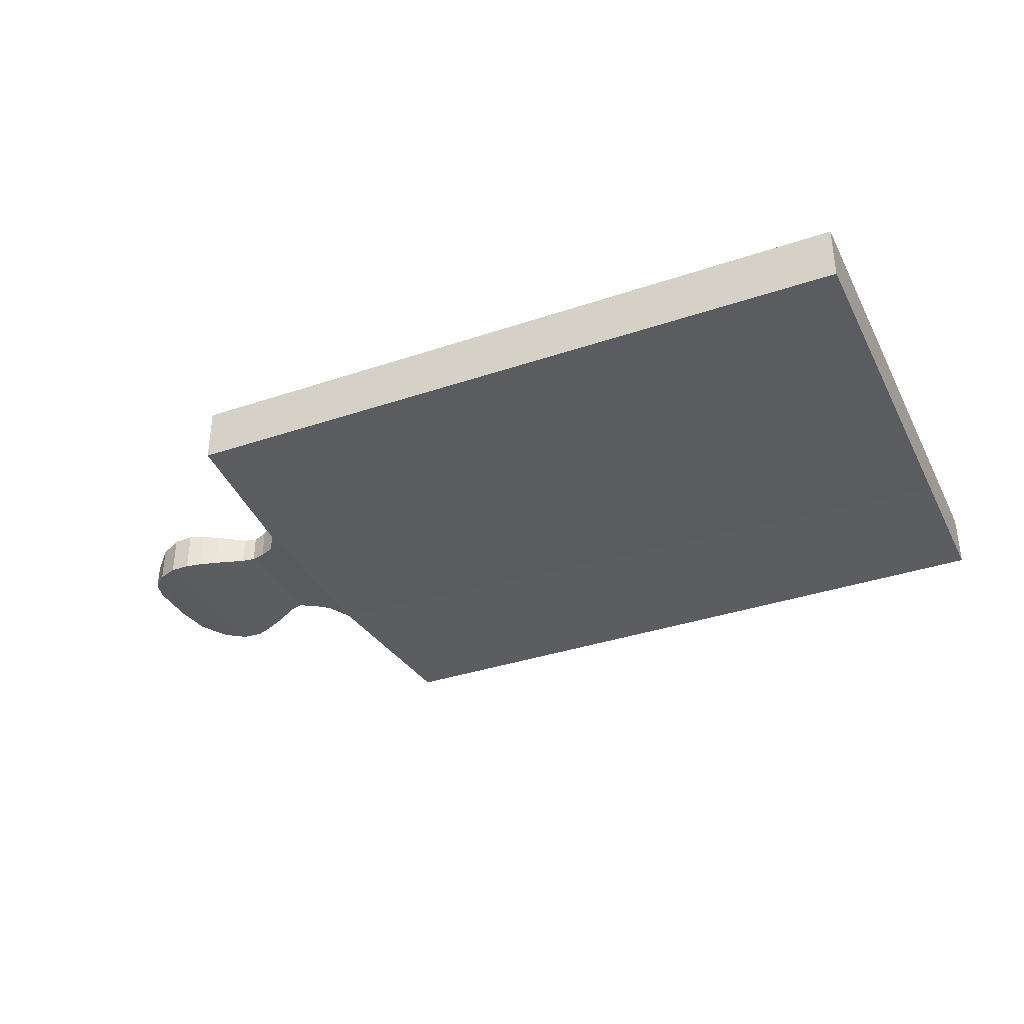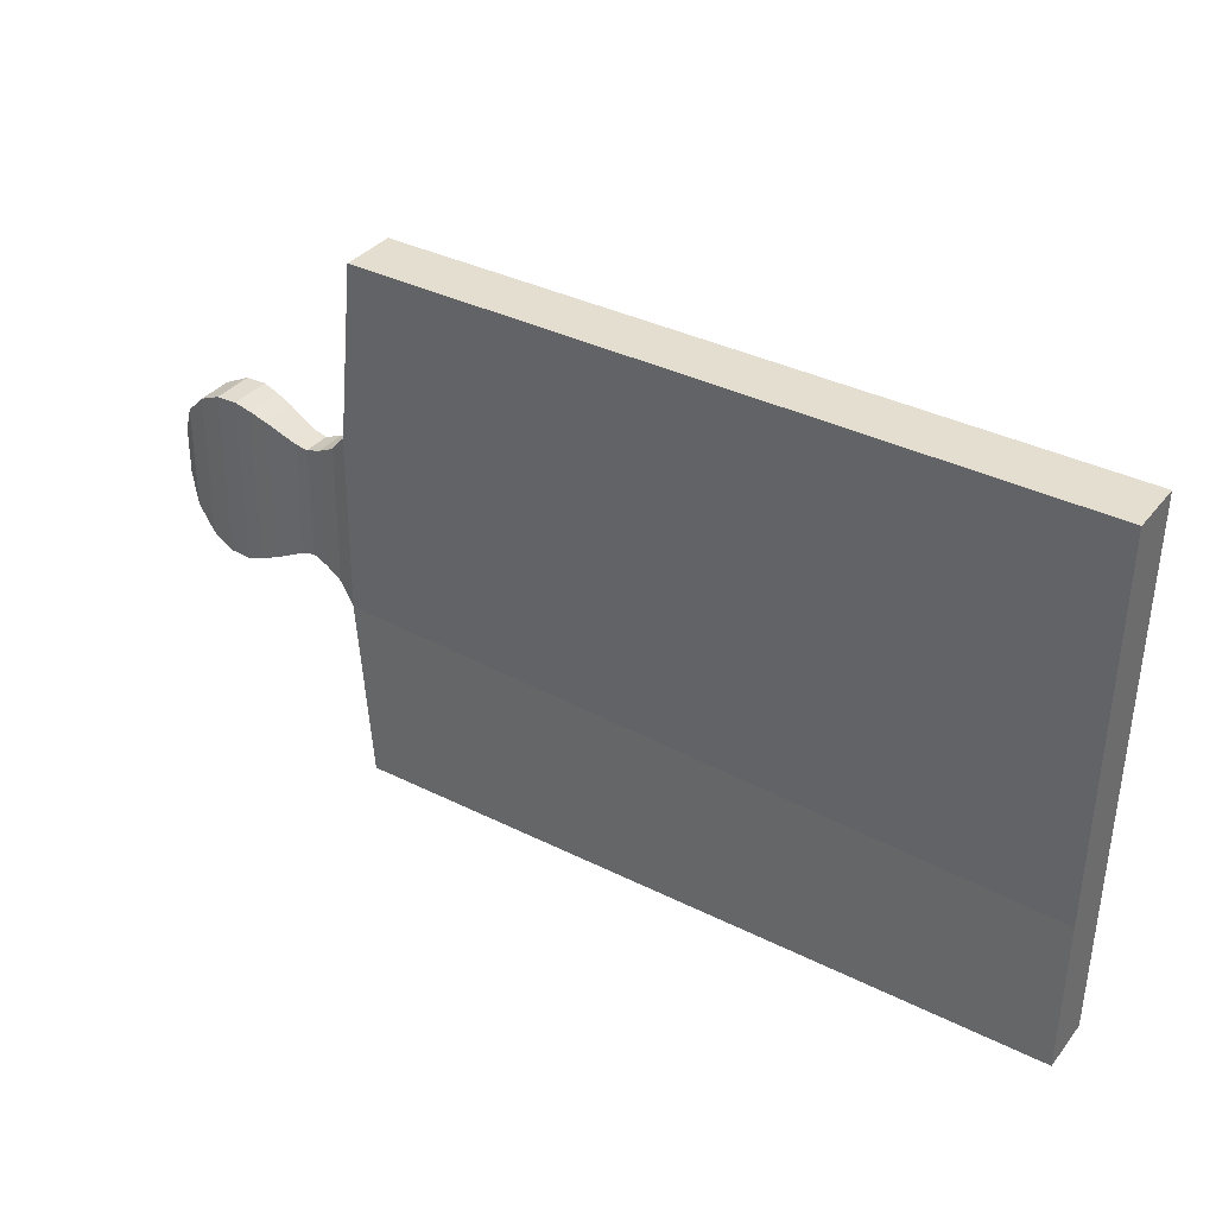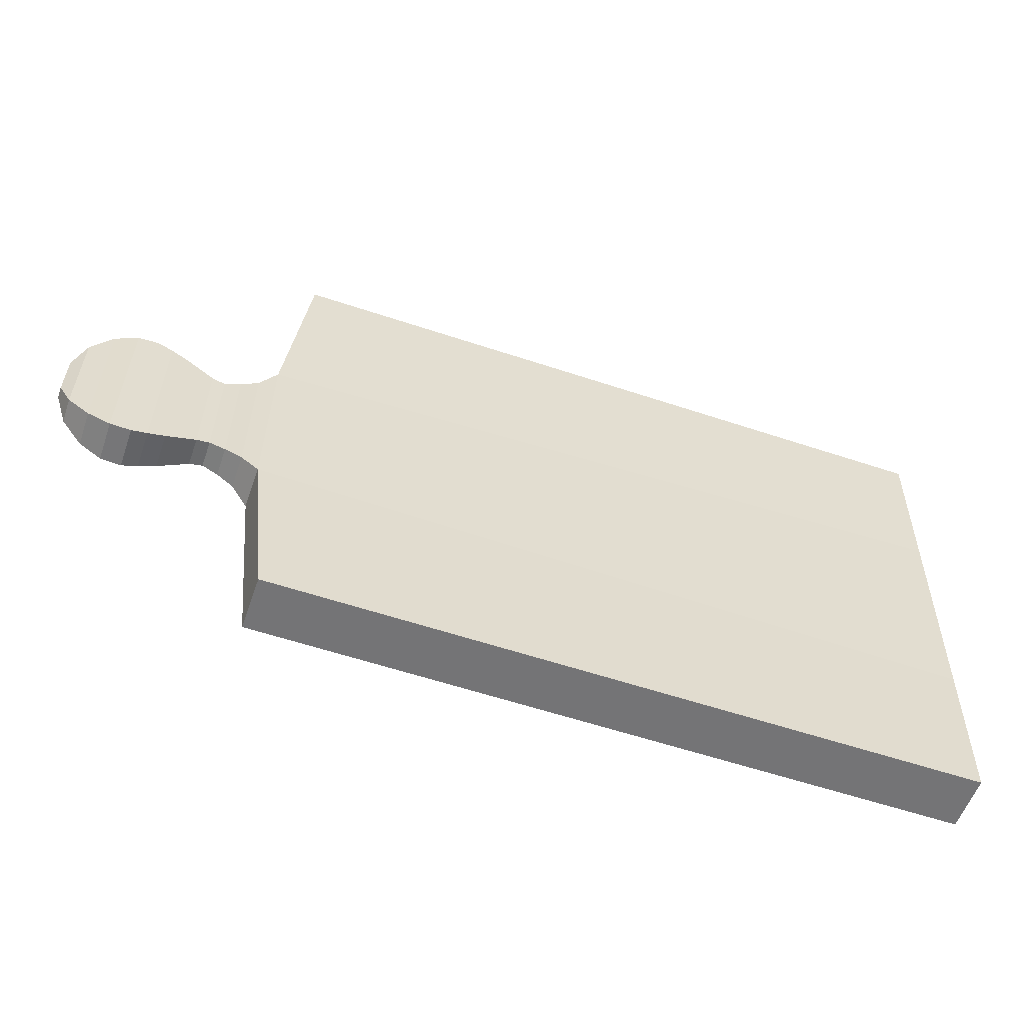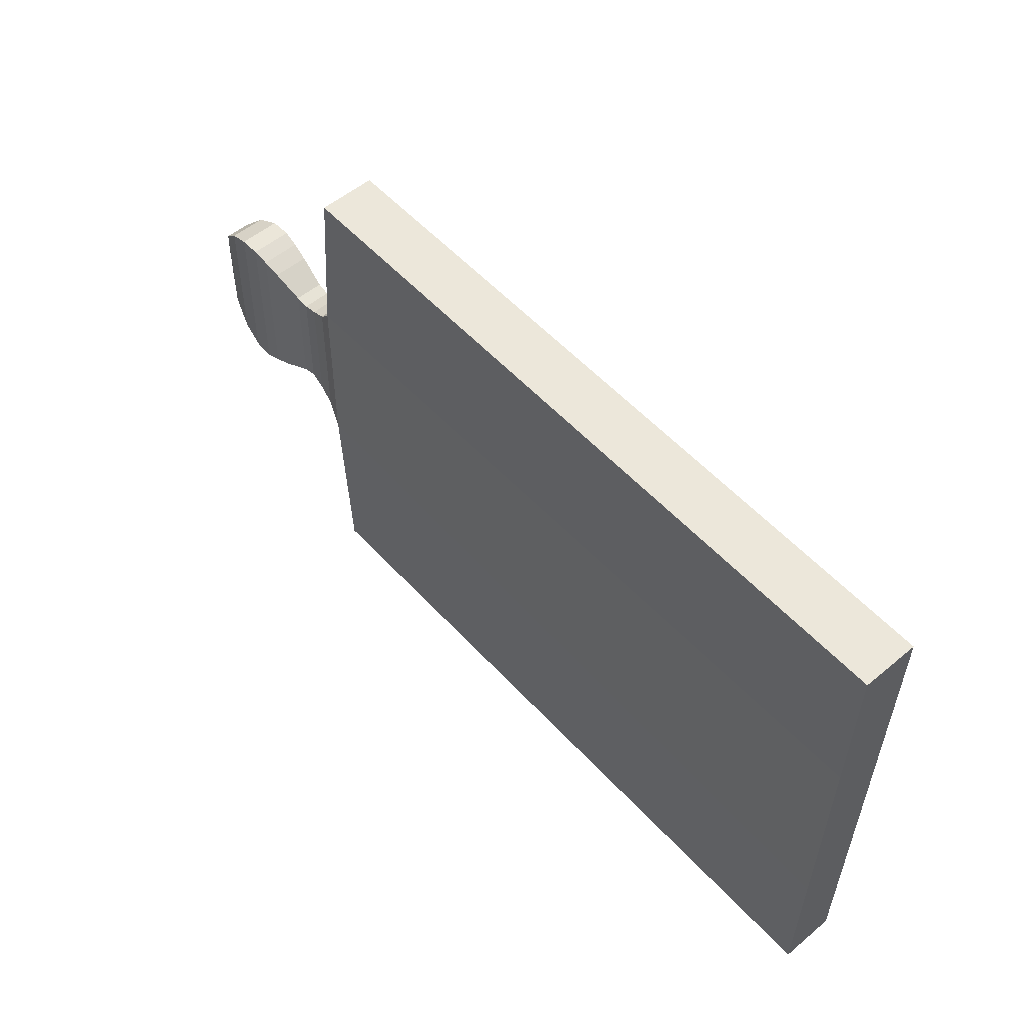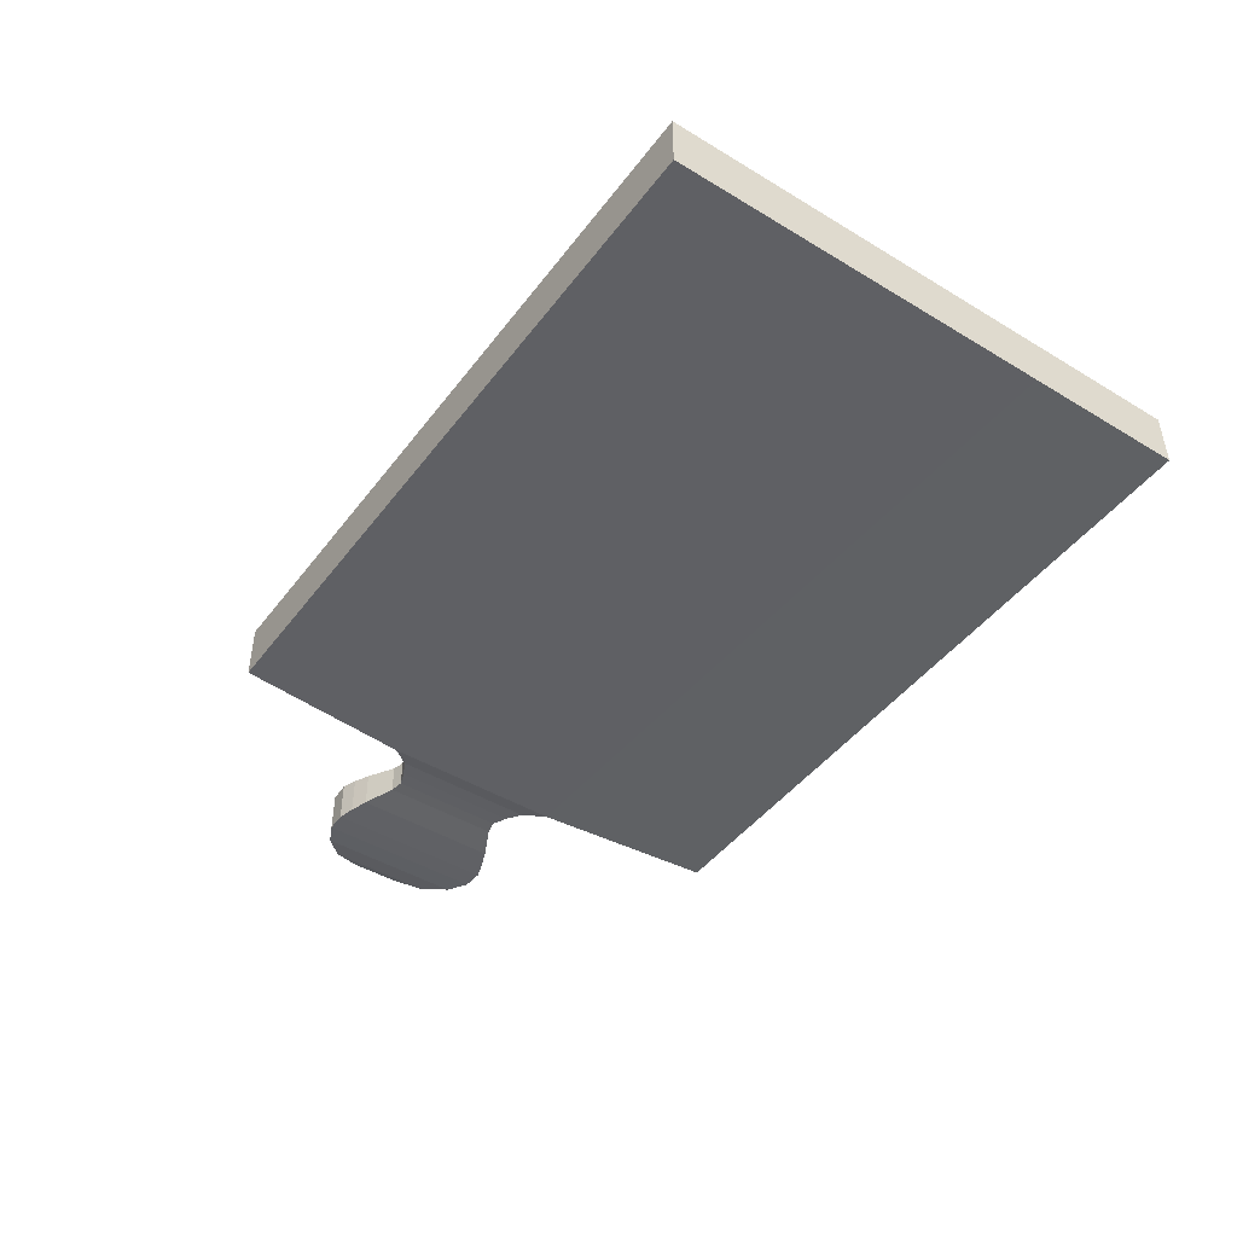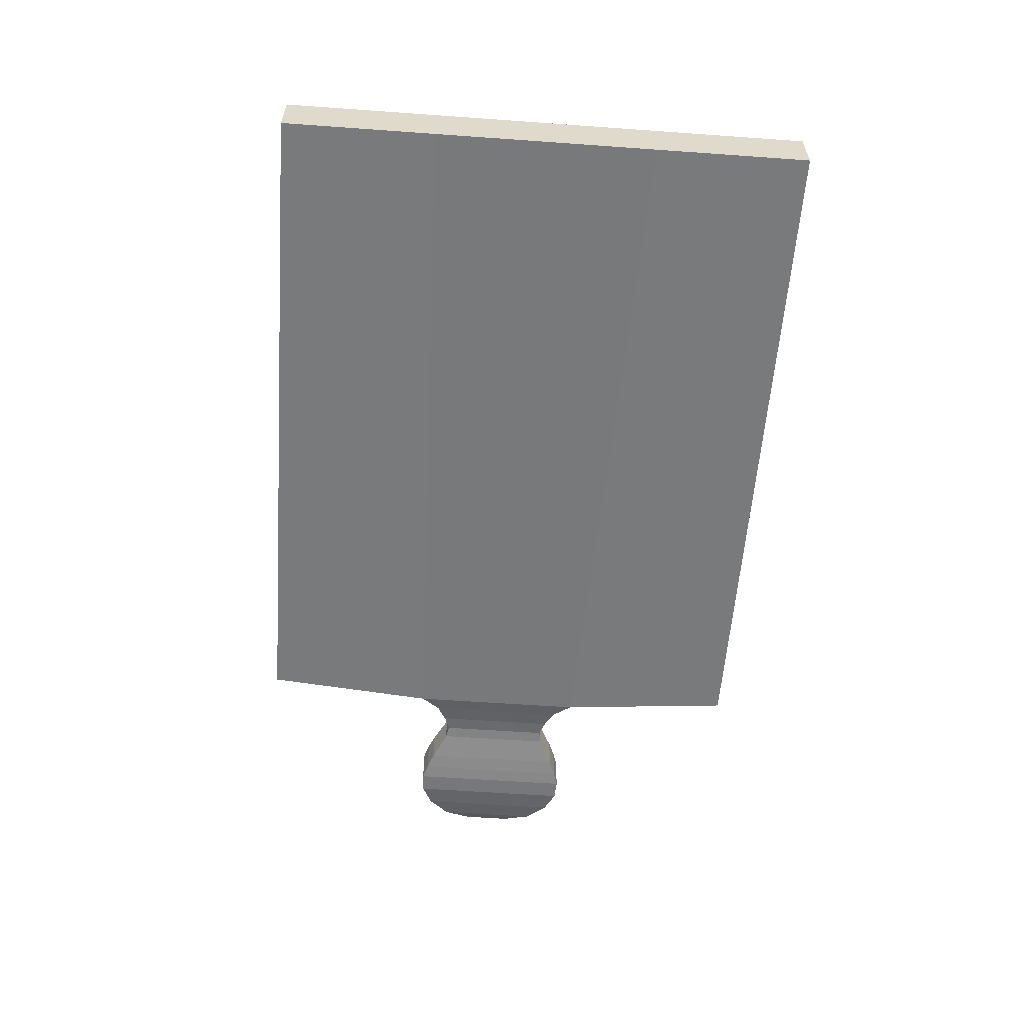
<metadata>
{"format":"obj","ext":"obj","renderer":"f3d","projection":"perspective","resolution":1024,"background":"white","views":[{"elev":-35.4,"azim":-156.6,"up":"+Y"},{"elev":35.2,"azim":-147.1,"up":"+Z"},{"elev":-56.1,"azim":161.0,"up":"+Z"},{"elev":54.0,"azim":-131.6,"up":"+Z"},{"elev":-45.4,"azim":-125.6,"up":"+Y"},{"elev":-58.2,"azim":-95.0,"up":"+Y"}]}
</metadata>
<code>
o Cube.005
v 0.4569 3.244 -12.69
v 0.4569 3.038 -12.69
v 0.4835 3.244 -14.69
v 0.4835 3.038 -14.69
v 3.061 3.244 -12.66
v 3.061 3.038 -12.66
v 3.087 3.244 -14.65
v 3.087 3.038 -14.65
v 3.145 3.058 -13.32
v 0.4646 3.244 -13.27
v 3.145 3.224 -13.32
v 0.4646 3.038 -13.27
v 3.154 3.058 -13.99
v 0.4758 3.244 -14.11
v 3.154 3.224 -13.99
v 0.4758 3.038 -14.11
v 3.773 3.208 -13.92
v 3.766 3.208 -13.38
v 3.766 3.074 -13.38
v 3.773 3.074 -13.92
v 3.495 3.208 -13.92
v 3.495 3.074 -13.92
v 3.488 3.074 -13.38
v 3.488 3.208 -13.38
v 3.279 3.084 -13.88
v 3.273 3.084 -13.42
v 3.273 3.198 -13.42
v 3.279 3.198 -13.88
v 3.615 3.218 -13.96
v 3.615 3.064 -13.96
v 3.606 3.064 -13.34
v 3.606 3.218 -13.34
v 3.385 3.195 -13.87
v 3.385 3.087 -13.87
v 3.379 3.087 -13.43
v 3.379 3.195 -13.43
v 3.216 3.076 -13.92
v 3.209 3.076 -13.39
v 3.209 3.206 -13.39
v 3.216 3.206 -13.92
v 3.337 3.089 -13.86
v 3.332 3.089 -13.44
v 3.332 3.193 -13.44
v 3.337 3.193 -13.86
v 3.557 3.068 -13.95
v 3.55 3.068 -13.35
v 3.55 3.214 -13.35
v 3.557 3.214 -13.95
v 3.691 3.218 -13.96
v 3.691 3.064 -13.96
v 3.683 3.064 -13.34
v 3.683 3.218 -13.34
v 3.851 3.188 -13.84
v 3.846 3.188 -13.45
v 3.846 3.094 -13.45
v 3.851 3.094 -13.84
v 3.895 3.163 -13.73
v 3.892 3.163 -13.56
v 3.892 3.119 -13.56
v 3.895 3.119 -13.73
f 14 15 7 3
f 4 3 7 8
f 9 11 5 6
f 13 16 4 8
f 16 14 3 4
f 6 5 1 2
f 2 1 10 12
f 6 2 12 9
f 50 49 17 20
f 1 5 11 10
f 8 7 15 13
f 12 10 14 16
f 9 12 16 13
f 10 11 15 14
f 19 20 56 55
f 51 50 20 19
f 52 51 19 18
f 49 52 18 17
f 33 36 24 21
f 36 35 23 24
f 35 34 22 23
f 34 33 21 22
f 37 40 28 25
f 38 37 25 26
f 39 38 26 27
f 40 39 27 28
f 48 47 32 29
f 47 46 31 32
f 46 45 30 31
f 45 48 29 30
f 41 44 33 34
f 42 41 34 35
f 43 42 35 36
f 44 43 36 33
f 15 11 39 40
f 11 9 38 39
f 9 13 37 38
f 13 15 40 37
f 28 27 43 44
f 27 26 42 43
f 26 25 41 42
f 25 28 44 41
f 22 21 48 45
f 23 22 45 46
f 24 23 46 47
f 21 24 47 48
f 29 32 52 49
f 32 31 51 52
f 31 30 50 51
f 30 29 49 50
f 56 53 57 60
f 17 18 54 53
f 20 17 53 56
f 18 19 55 54
f 60 57 58 59
f 54 55 59 58
f 55 56 60 59
f 53 54 58 57

</code>
